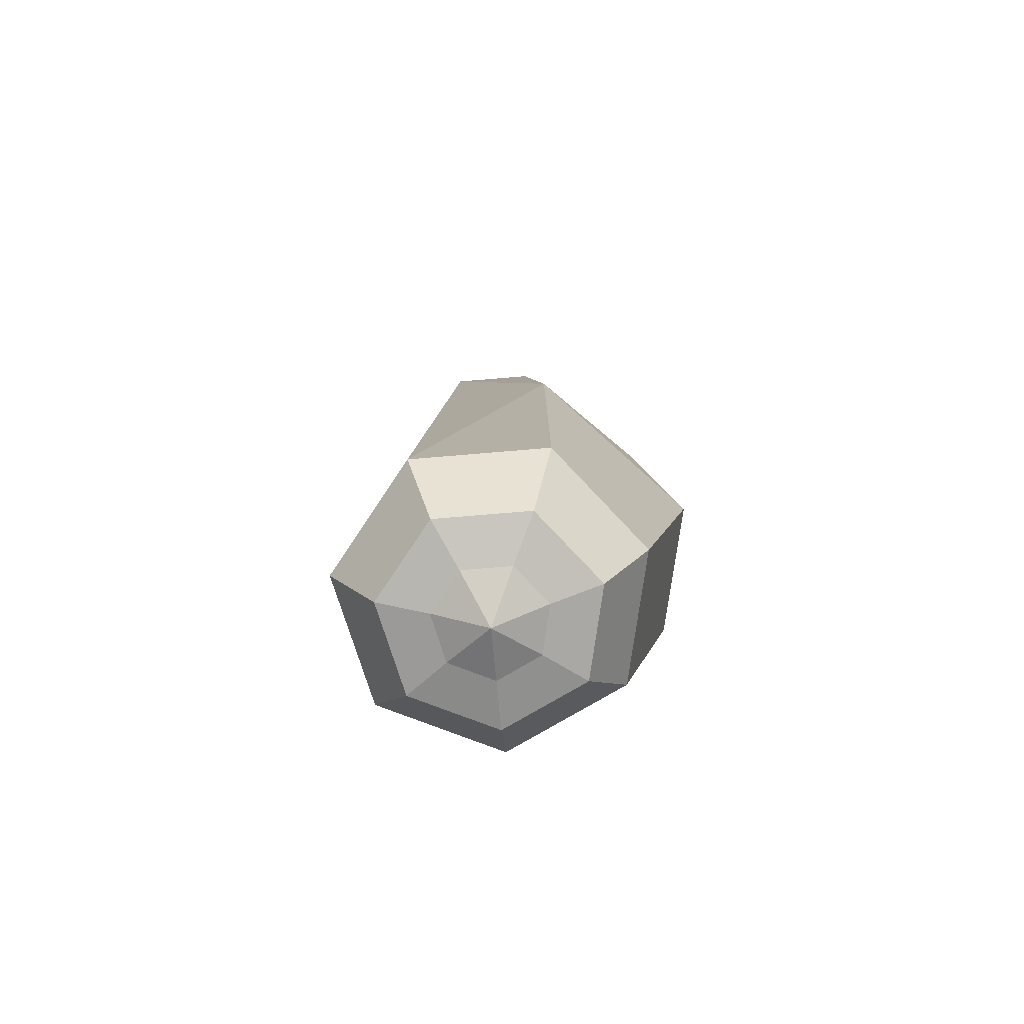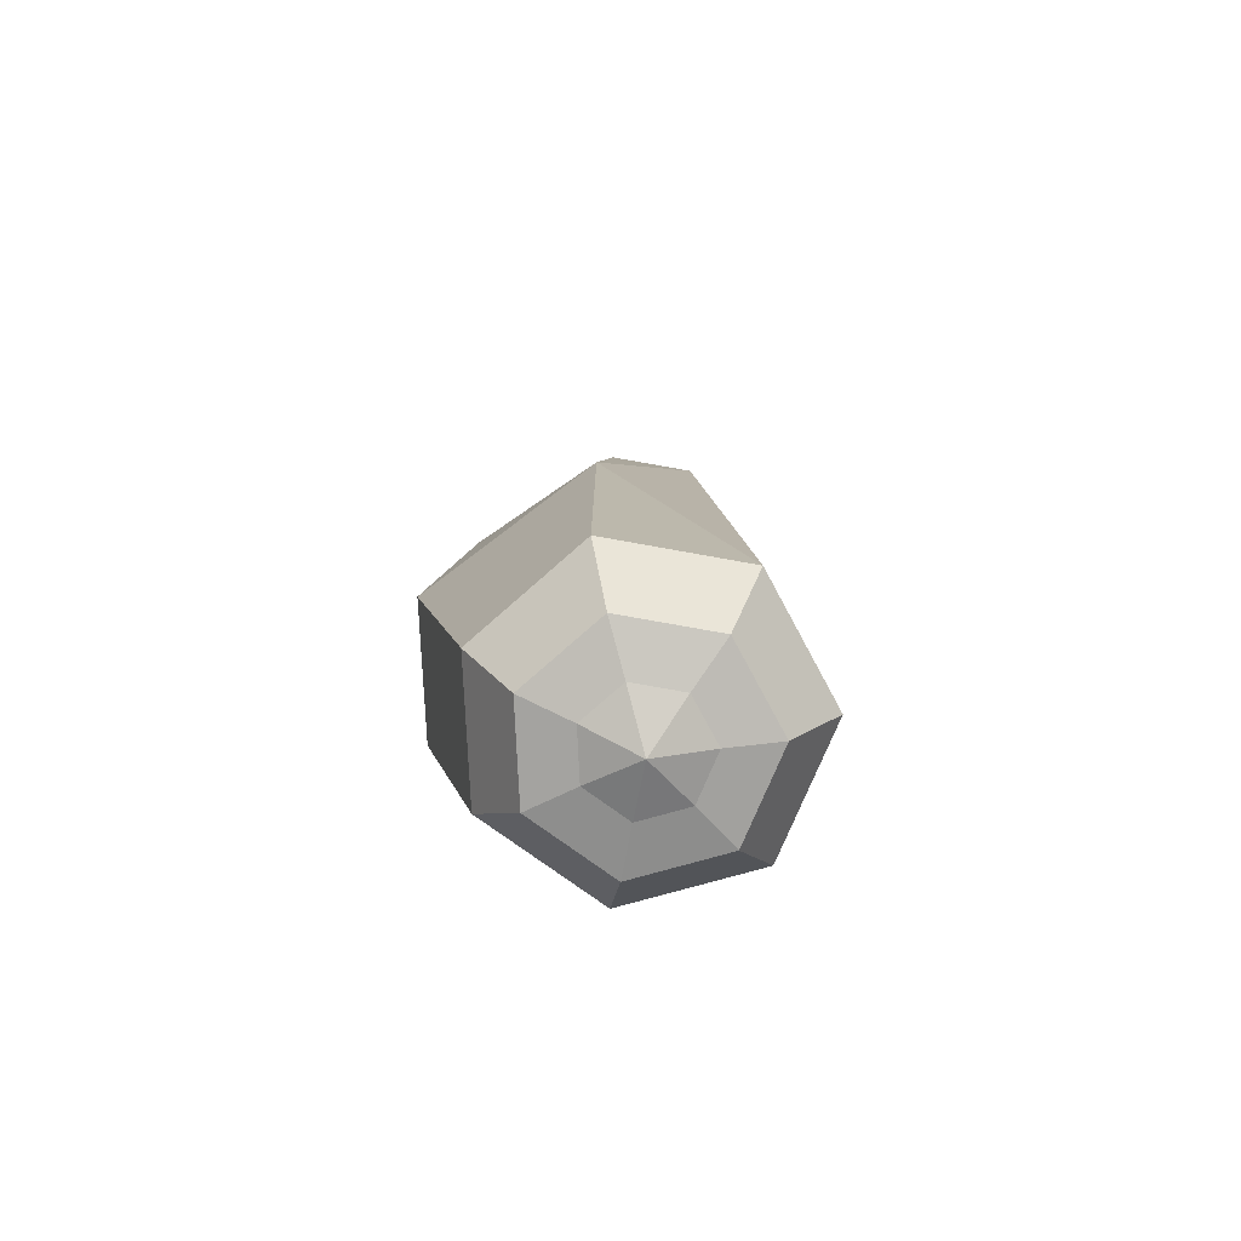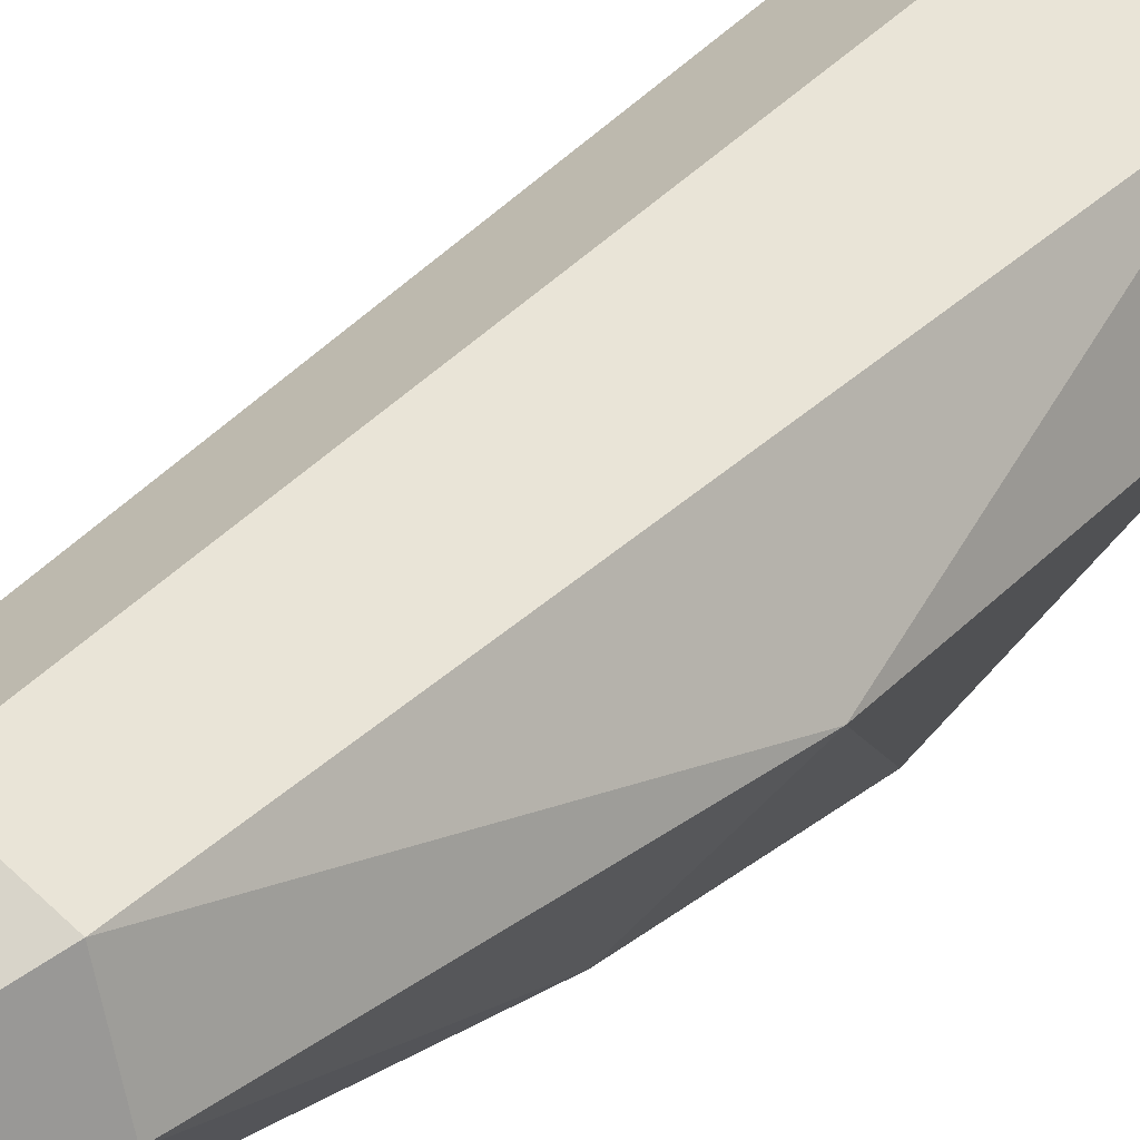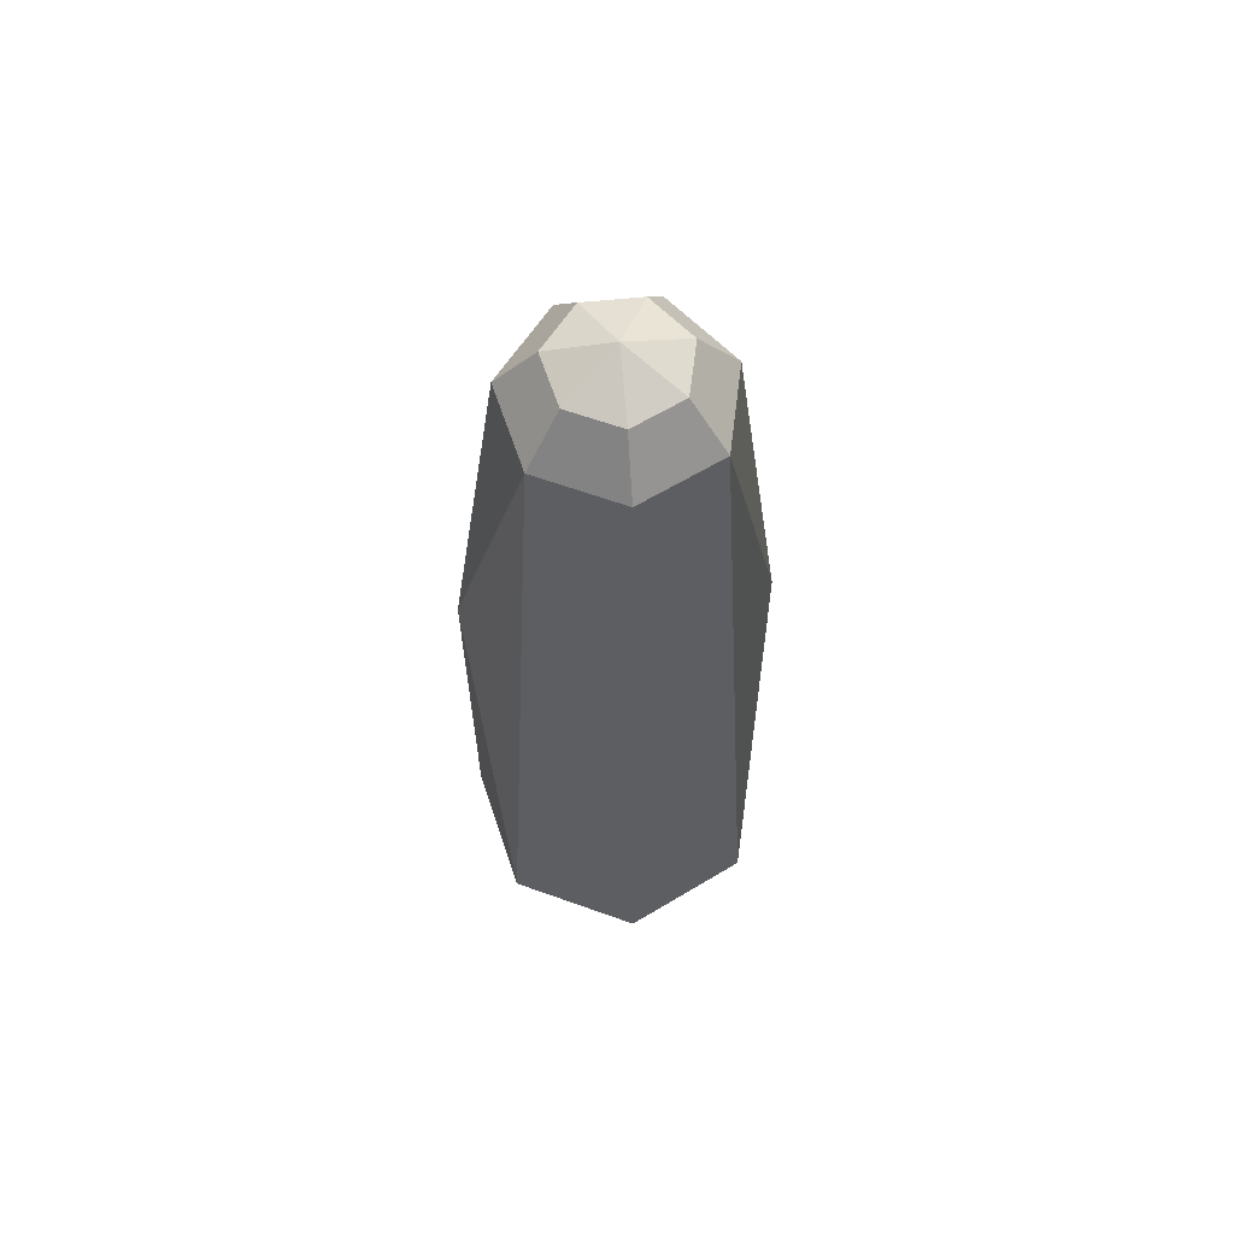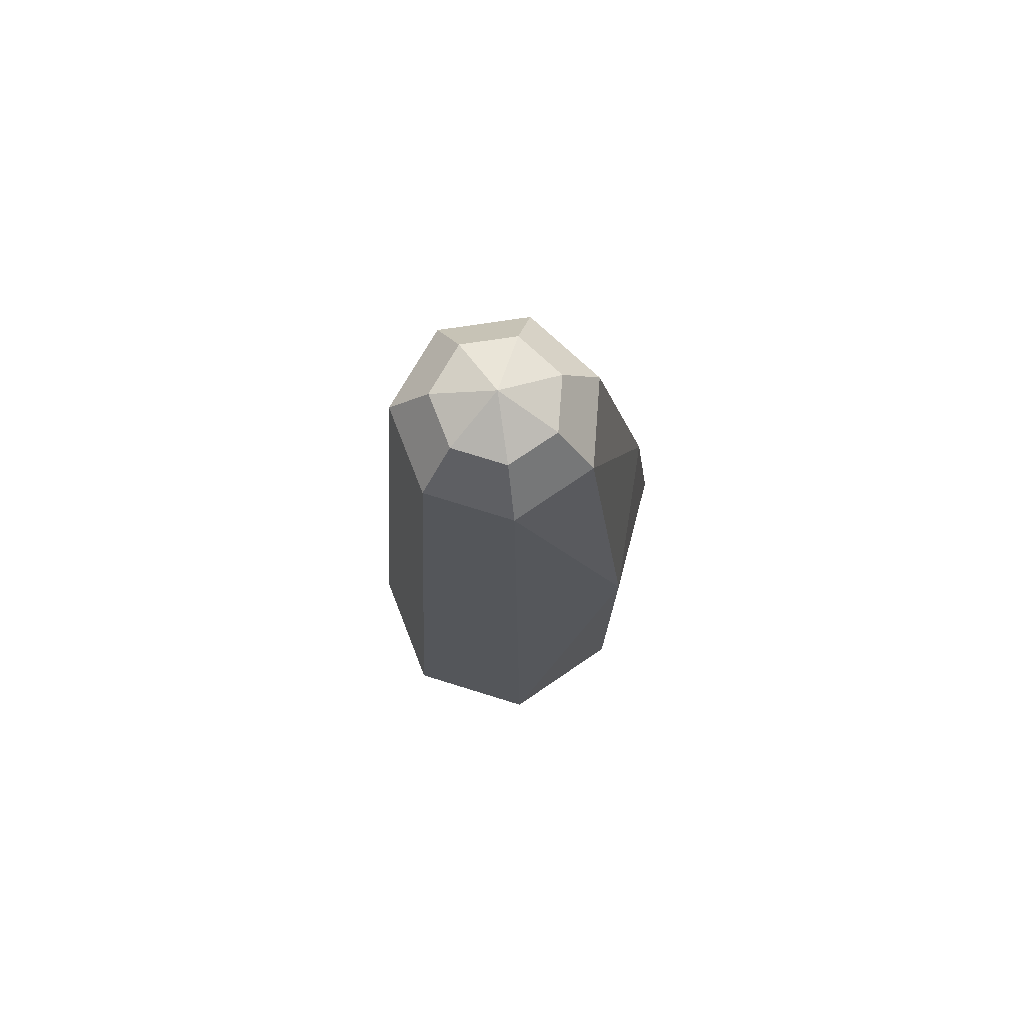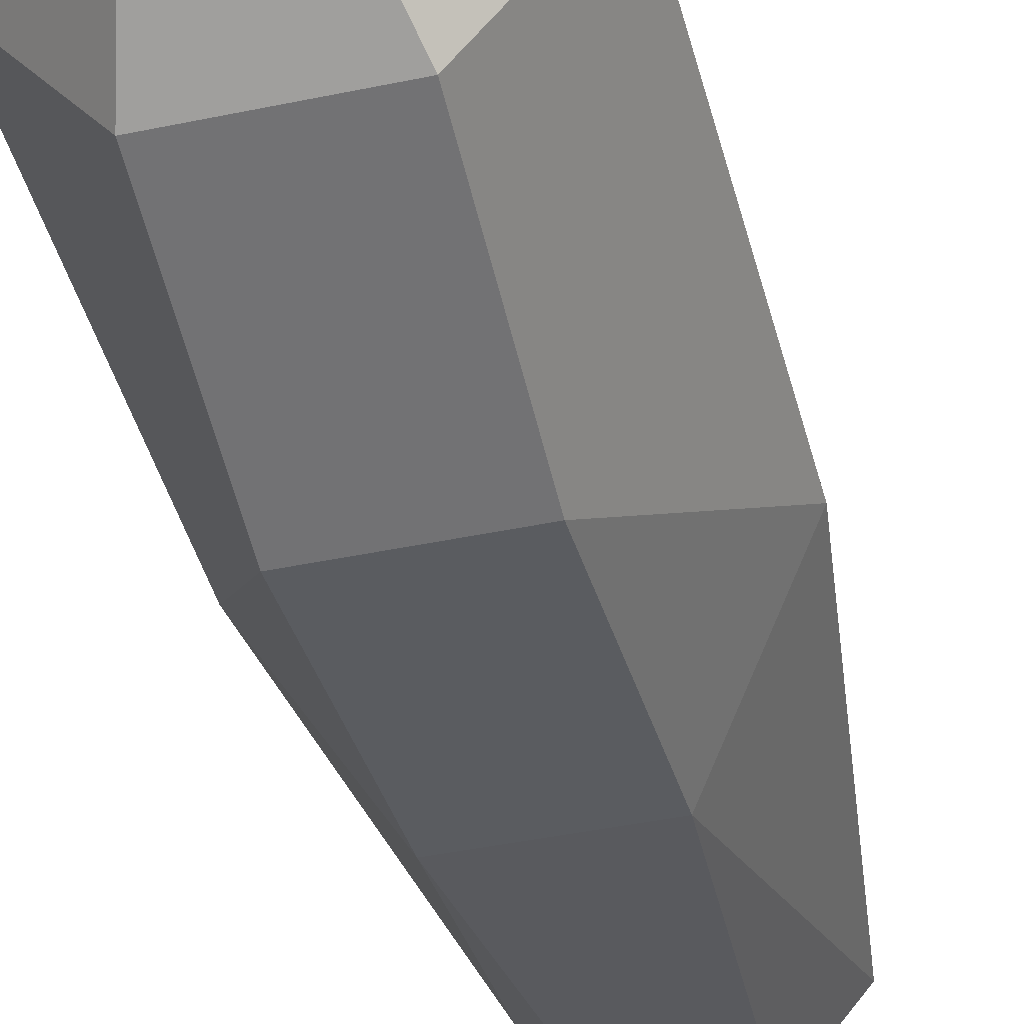
<metadata>
{"format":"obj","ext":"obj","renderer":"f3d","projection":"perspective","resolution":1024,"background":"white","views":[{"elev":-77.4,"azim":-98.0,"up":"+Z"},{"elev":-77.8,"azim":92.8,"up":"+Z"},{"elev":31.7,"azim":35.2,"up":"+Y"},{"elev":62.5,"azim":174.4,"up":"+Z"},{"elev":75.5,"azim":-137.0,"up":"+Z"},{"elev":-42.4,"azim":-165.8,"up":"+Y"}]}
</metadata>
<code>
o Mesh.008_Lowerleg
v 1.699 1.408 16.98
v 2.577 2.11 -0.01881
v -0.004979 3.349 -0.01881
v -0.003297 2.225 16.98
v -2.583 2.103 -0.01881
v -1.703 1.403 16.98
v 1.436 -4.054 4.475
v 1.436 -2.922 -0.01881
v 3.218 -0.6805 -0.01881
v 3.218 -0.6805 8.481
v 2.122 -0.4321 16.98
v -3.216 -0.6901 8.481
v -3.216 -0.6901 -0.01881
v -2.121 -0.4384 16.98
v -1.427 -2.926 -0.01881
v -1.427 -4.059 4.475
v 1.436 -3.266 9.913
v 0.9471 -1.91 16.98
v -1.427 -3.27 9.913
v -0.9413 -1.913 16.98
v -0.9898 -2.014 -1.519
v 0.9959 -2.011 -1.519
v -2.23 -0.4635 -1.519
v -1.791 1.473 -1.519
v -0.003465 2.337 -1.519
v 1.787 1.478 -1.519
v 2.232 -0.4569 -1.519
v 0.5181 -1.023 -1.769
v 1.161 -0.2142 -1.769
v 0.9296 0.7927 -1.769
v -0.001823 1.24 -1.769
v -0.9319 0.7899 -1.769
v -1.16 -0.2177 -1.769
v -0.515 -1.024 -1.769
v -4.2e-05 0.04899 -2.195
v 0.5851 -1.161 18.03
v -0.5815 -1.163 18.03
v -1.31 -0.2521 18.03
v -1.052 0.8856 18.03
v -0.002053 1.393 18.03
v 1.05 0.8888 18.03
v 1.311 -0.2482 18.03
v -4.2e-05 0.04899 18.56
f 1 2 3 4
f 4 3 5 6
f 7 8 9 10
f 2 1 10
f 10 1 11
f 10 9 2
f 12 6 5
f 13 12 5
f 12 14 6
f 12 13 15 16
f 8 7 16 15
f 17 10 11
f 18 17 11
f 17 7 10
f 19 14 12
f 16 19 12
f 19 20 14
f 7 17 19 16
f 20 19 17 18
f 8 15 21 22
f 15 13 23 21
f 13 5 24 23
f 5 3 25 24
f 3 2 26 25
f 2 9 27 26
f 9 8 22 27
f 27 22 28 29
f 26 27 29 30
f 25 26 30 31
f 24 25 31 32
f 23 24 32 33
f 21 23 33 34
f 22 21 34 28
f 28 34 35
f 34 33 35
f 33 32 35
f 32 31 35
f 31 30 35
f 30 29 35
f 29 28 35
f 18 36 37 20
f 20 37 38 14
f 14 38 39 6
f 6 39 40 4
f 41 1 4 40
f 1 41 42 11
f 11 42 36 18
f 42 43 36
f 41 43 42
f 40 43 41
f 39 43 40
f 38 43 39
f 37 43 38
f 36 43 37

</code>
